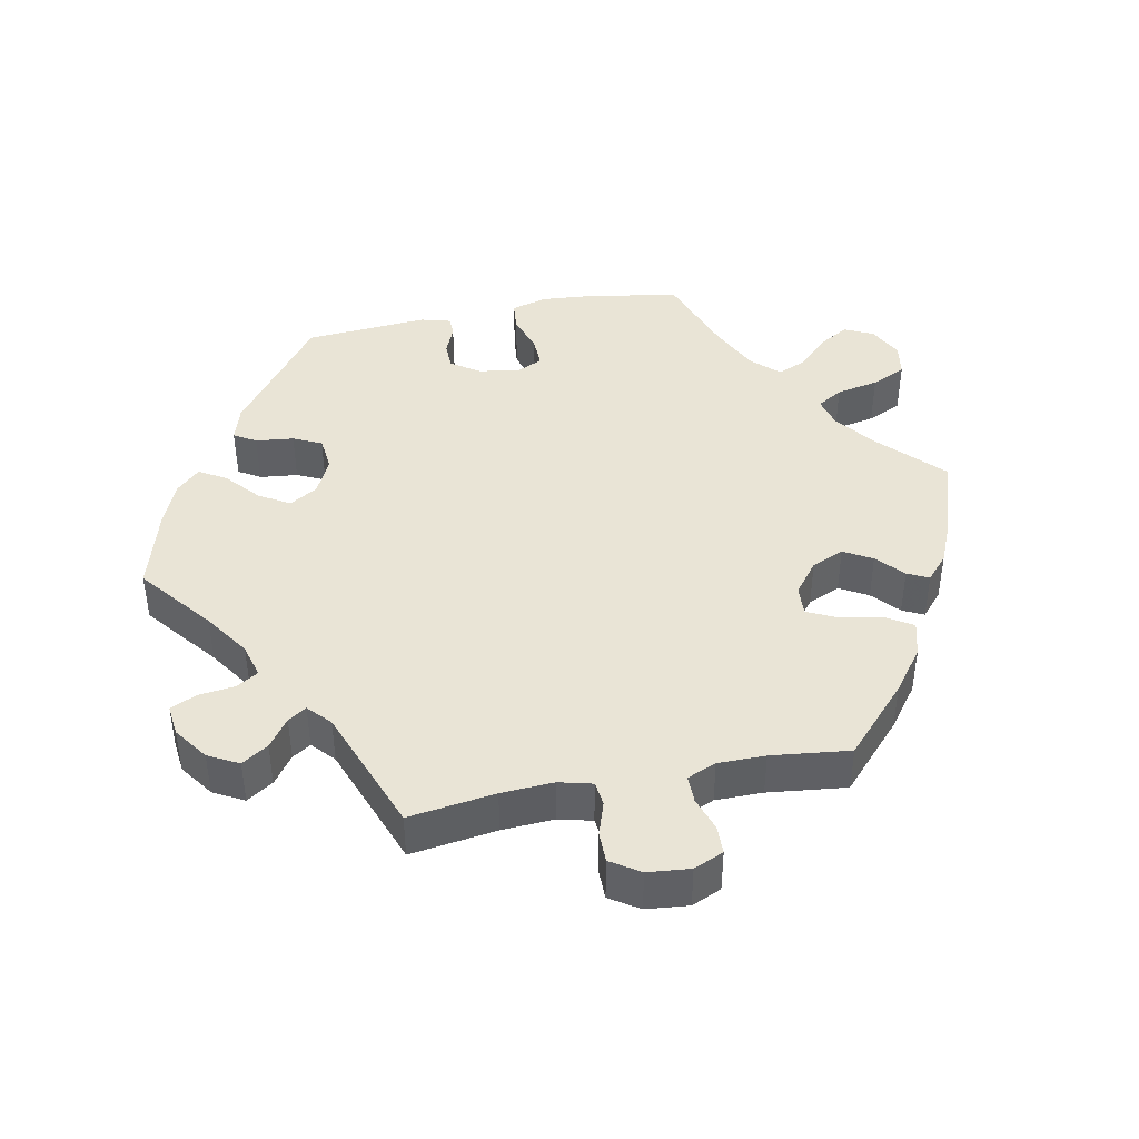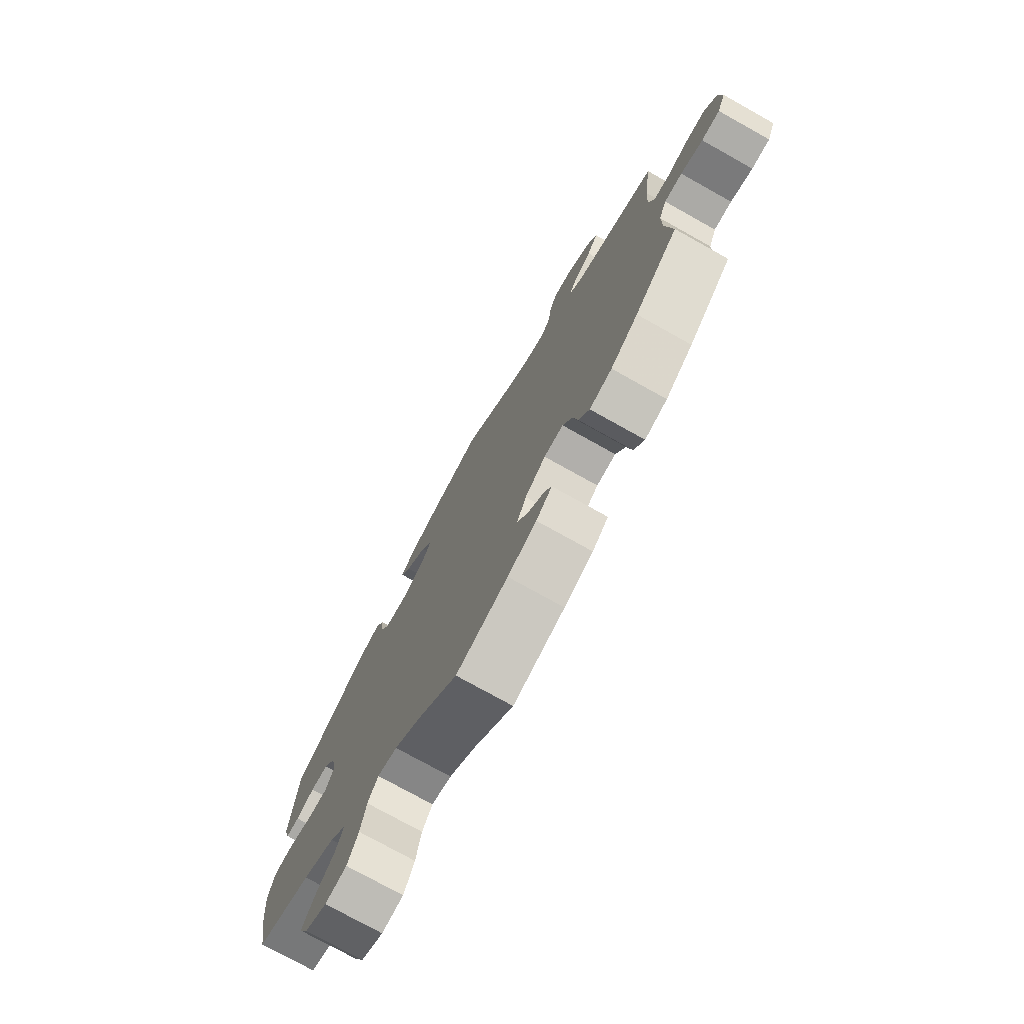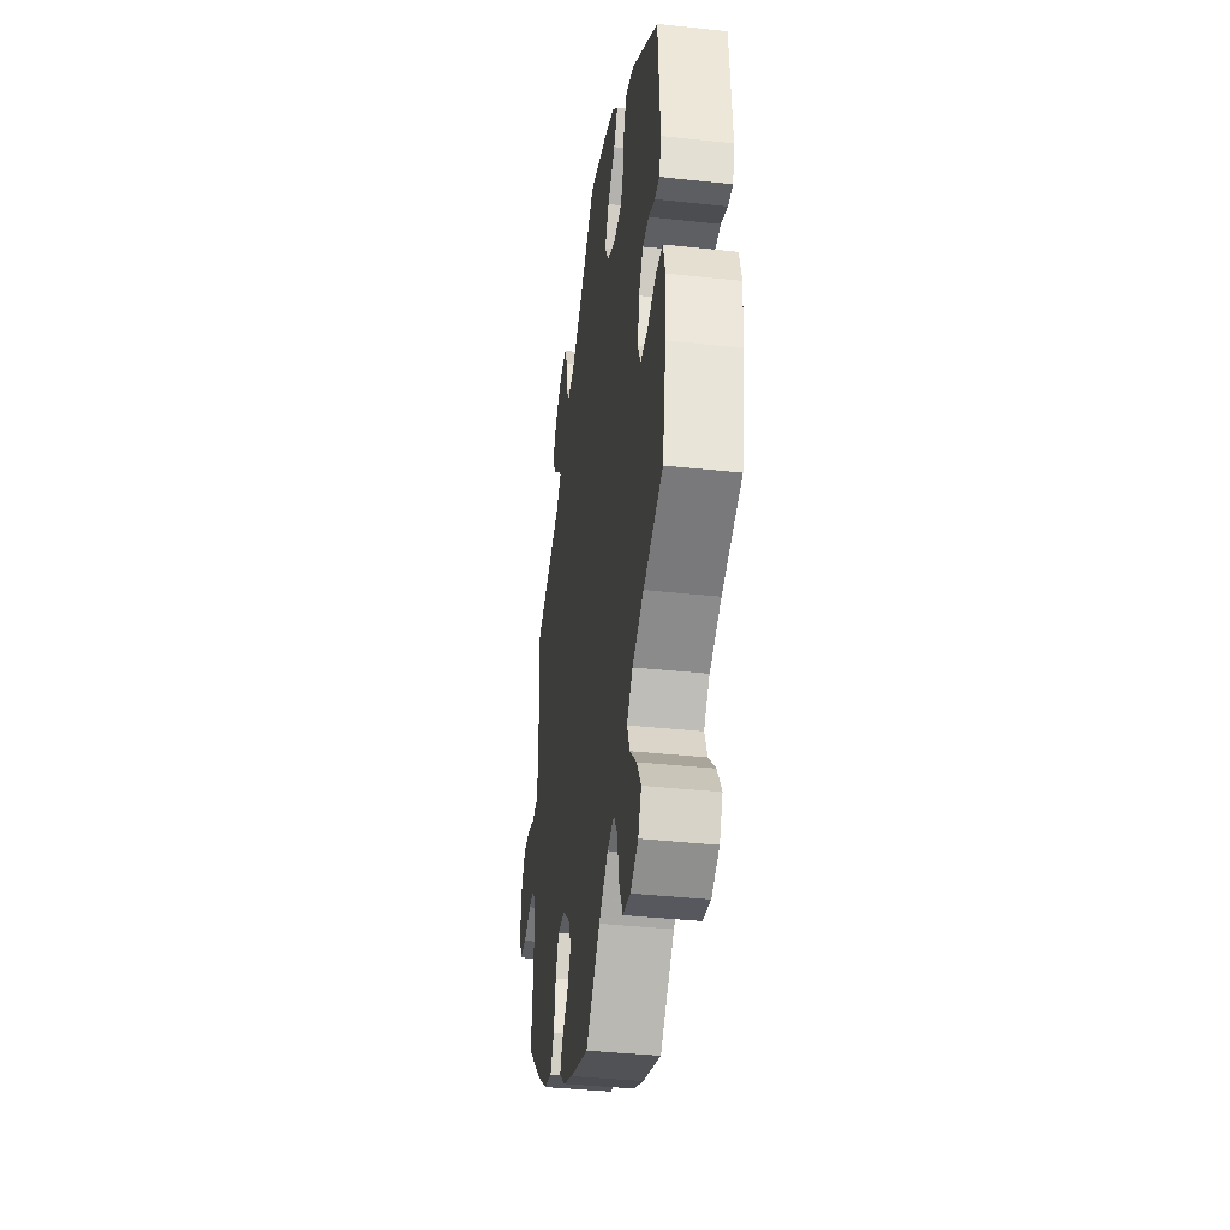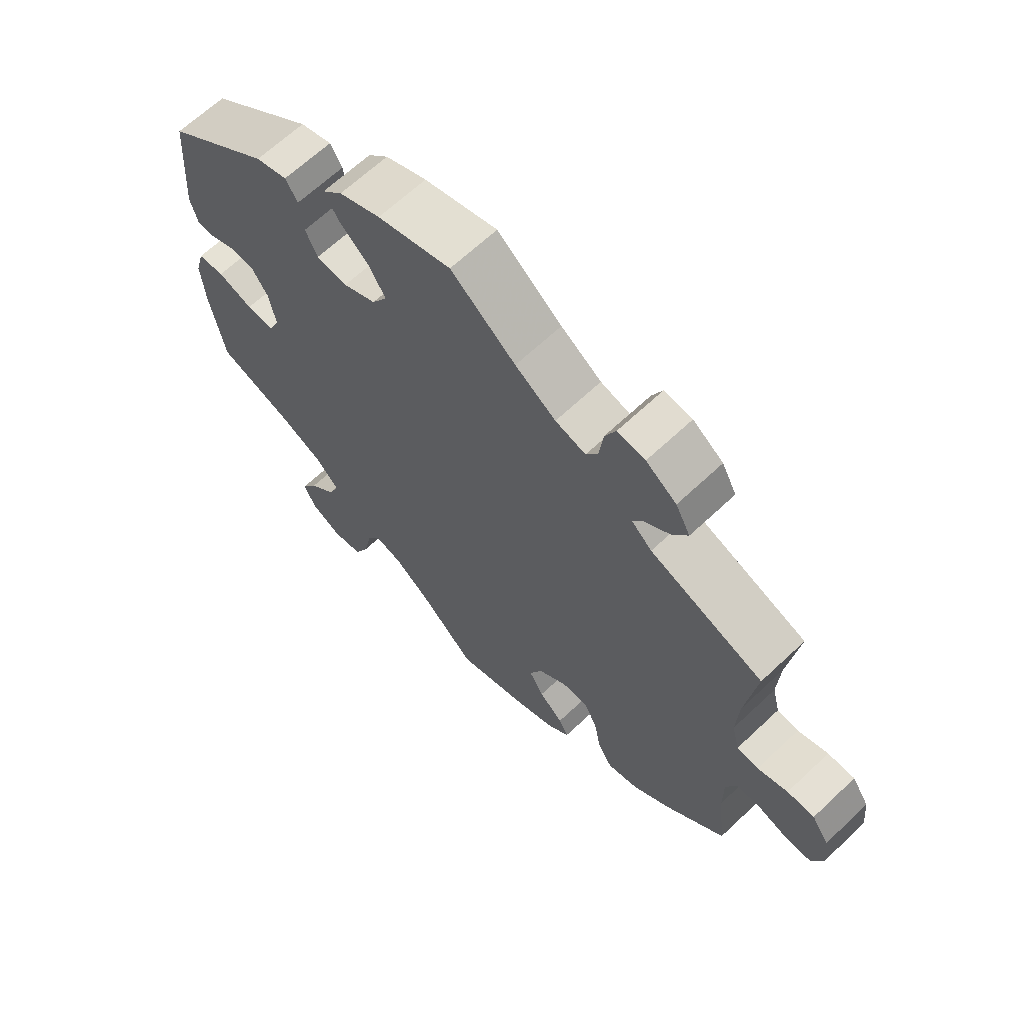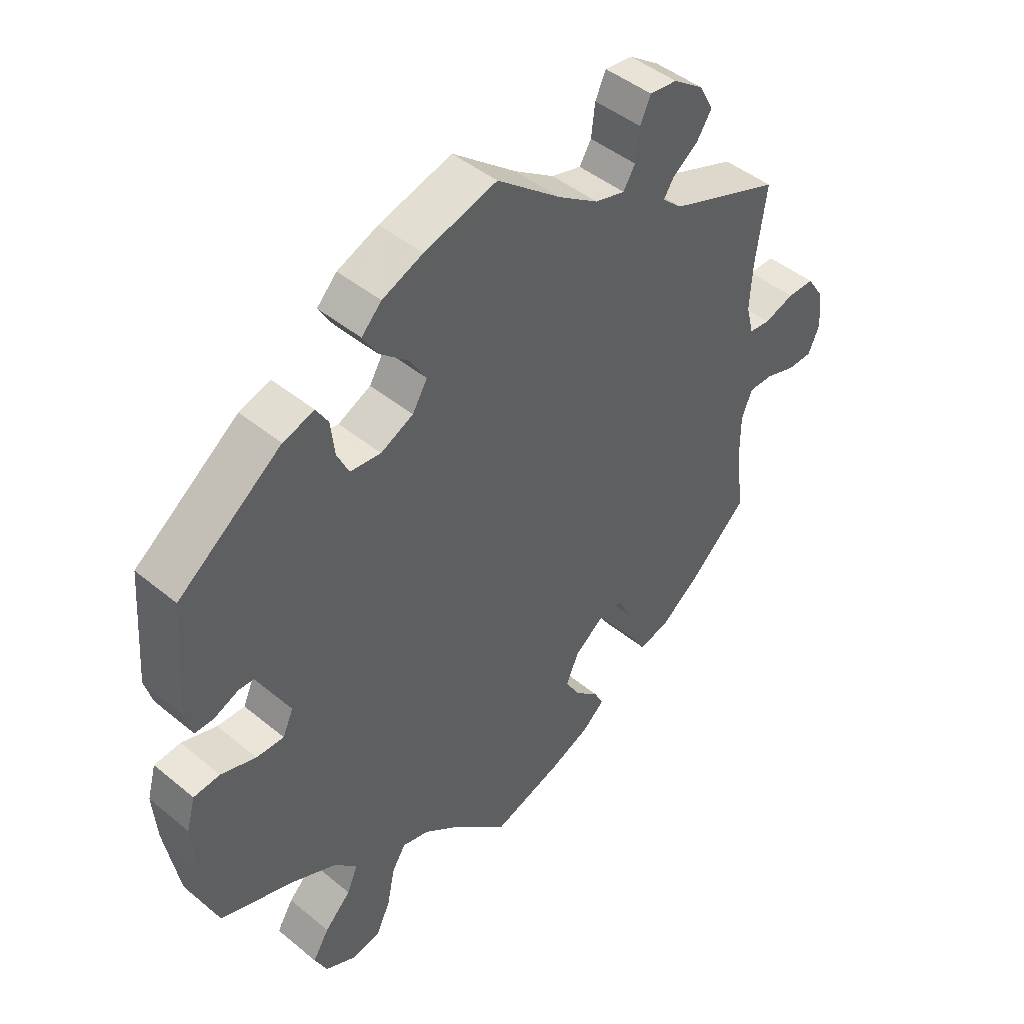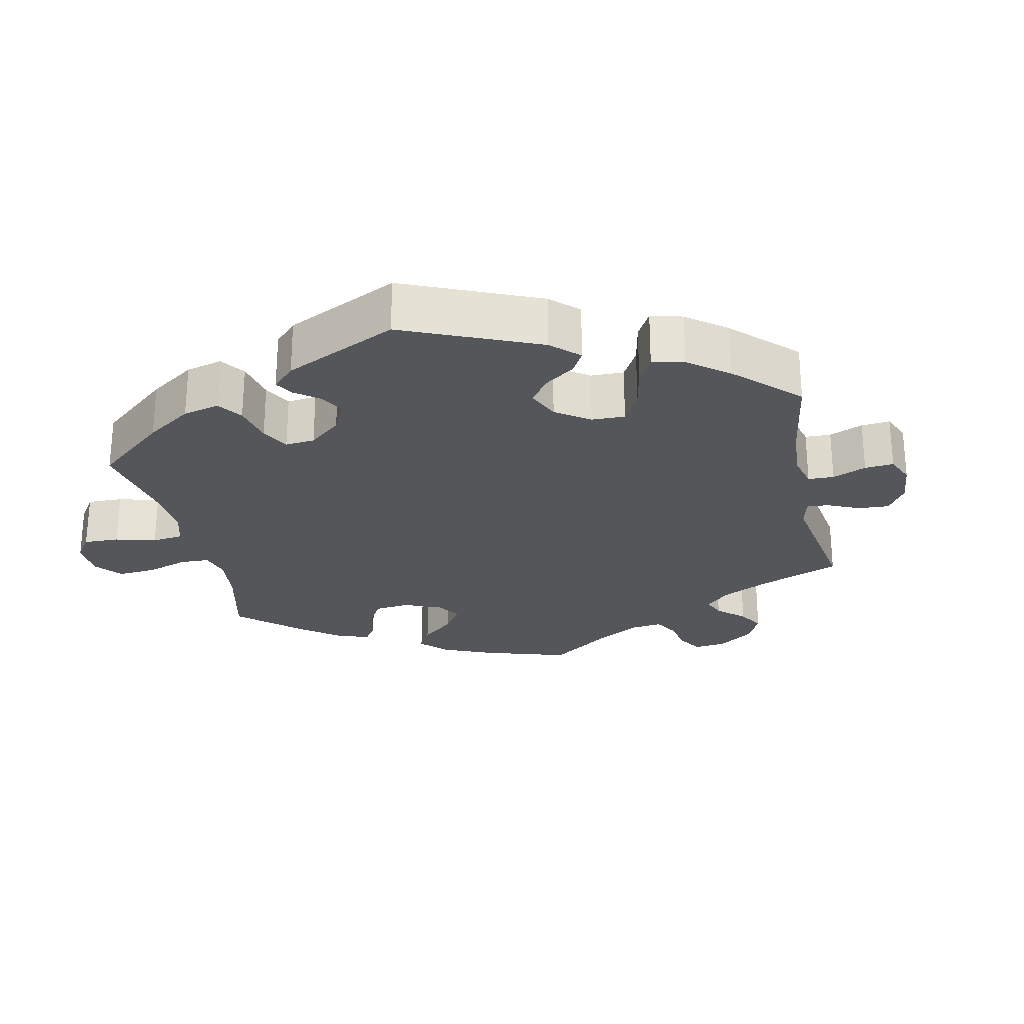
<metadata>
{"format":"obj","ext":"obj","renderer":"f3d","projection":"perspective","resolution":1024,"background":"white","views":[{"elev":42.6,"azim":78.7,"up":"+Y"},{"elev":-75.8,"azim":60.8,"up":"+Z"},{"elev":-38.5,"azim":-97.8,"up":"+Z"},{"elev":65.4,"azim":46.5,"up":"+Z"},{"elev":45.3,"azim":-46.5,"up":"+Z"},{"elev":-25.6,"azim":-48.0,"up":"+Y"}]}
</metadata>
<code>
v 0.484 0.07 0.168
v 0.48 0.07 0.094
v 0.492 0.07 0.047
v 0.526 0.07 0.043
v 0.574 0.07 0.059
v 0.617 0.07 0.059
v 0.644 0.07 0.018
v 0.65 0.07 -0.042
v 0.632 0.07 -0.084
v 0.592 0.07 -0.085
v 0.544 0.07 -0.069
v 0.505 0.07 -0.069
v 0.488 0.07 -0.11
v 0.488 0.07 -0.177
v 0.501 0.07 -0.288
v 0.406 0.07 -0.376
v 0.346 0.07 -0.421
v 0.297 0.07 -0.434
v 0.274 0.07 -0.397
v 0.263 0.07 -0.338
v 0.242 0.07 -0.295
v 0.2 0.07 -0.297
v 0.155 0.07 -0.332
v 0.135 0.07 -0.378
v 0.158 0.07 -0.418
v 0.196 0.07 -0.452
v 0.211 0.07 -0.482
v 0.176 0.07 -0.513
v 0.113 0.07 -0.54
v 0 0.07 -0.577
v -0.088 0.07 -0.493
v -0.145 0.07 -0.45
v -0.188 0.07 -0.439
v -0.21 0.07 -0.475
v -0.222 0.07 -0.535
v -0.245 0.07 -0.584
v -0.292 0.07 -0.592
v -0.34 0.07 -0.568
v -0.36 0.07 -0.527
v -0.334 0.07 -0.484
v -0.292 0.07 -0.442
v -0.275 0.07 -0.401
v -0.311 0.07 -0.363
v -0.381 0.07 -0.33
v -0.501 0.07 -0.288
v -0.524 0.07 -0.161
v -0.53 0.07 -0.084
v -0.516 0.07 -0.033
v -0.474 0.07 -0.029
v -0.418 0.07 -0.047
v -0.374 0.07 -0.048
v -0.357 0.07 -0.01
v -0.367 0.07 0.047
v -0.394 0.07 0.087
v -0.433 0.07 0.088
v -0.473 0.07 0.071
v -0.502 0.07 0.071
v -0.514 0.07 0.114
v -0.501 0.07 0.289
v -0.336 0.07 0.413
v -0.286 0.07 0.428
v -0.267 0.07 0.397
v -0.261 0.07 0.343
v -0.242 0.07 0.303
v -0.193 0.07 0.298
v -0.141 0.07 0.323
v -0.117 0.07 0.363
v -0.143 0.07 0.406
v -0.19 0.07 0.447
v -0.213 0.07 0.485
v -0.181 0.07 0.518
v -0.116 0.07 0.545
v 0 0.07 0.578
v 0.102 0.07 0.497
v 0.166 0.07 0.454
v 0.214 0.07 0.441
v 0.233 0.07 0.472
v 0.239 0.07 0.523
v 0.256 0.07 0.56
v 0.3 0.07 0.555
v 0.348 0.07 0.521
v 0.371 0.07 0.478
v 0.347 0.07 0.441
v 0.307 0.07 0.412
v 0.29 0.07 0.386
v 0.322 0.07 0.357
v 0.501 0.07 0.29
v 0.484 0 0.168
v 0.48 0 0.094
v 0.492 0 0.047
v 0.526 0 0.043
v 0.574 0 0.059
v 0.617 0 0.059
v 0.644 0 0.018
v 0.65 0 -0.042
v 0.632 0 -0.084
v 0.592 0 -0.085
v 0.544 0 -0.069
v 0.505 0 -0.069
v 0.488 0 -0.11
v 0.488 0 -0.177
v 0.501 0 -0.288
v 0.406 0 -0.376
v 0.346 0 -0.421
v 0.297 0 -0.434
v 0.274 0 -0.397
v 0.263 0 -0.338
v 0.242 0 -0.295
v 0.2 0 -0.297
v 0.155 0 -0.332
v 0.135 0 -0.378
v 0.158 0 -0.418
v 0.196 0 -0.452
v 0.211 0 -0.482
v 0.176 0 -0.513
v 0.113 0 -0.54
v 0 0 -0.577
v -0.088 0 -0.493
v -0.145 0 -0.45
v -0.188 0 -0.439
v -0.21 0 -0.475
v -0.222 0 -0.535
v -0.245 0 -0.584
v -0.292 0 -0.592
v -0.34 0 -0.568
v -0.36 0 -0.527
v -0.334 0 -0.484
v -0.292 0 -0.442
v -0.275 0 -0.401
v -0.311 0 -0.363
v -0.381 0 -0.33
v -0.501 0 -0.288
v -0.524 0 -0.161
v -0.53 0 -0.084
v -0.516 0 -0.033
v -0.474 0 -0.029
v -0.418 0 -0.047
v -0.374 0 -0.048
v -0.357 0 -0.01
v -0.367 0 0.047
v -0.394 0 0.087
v -0.433 0 0.088
v -0.473 0 0.071
v -0.502 0 0.071
v -0.514 0 0.114
v -0.501 0 0.289
v -0.336 0 0.413
v -0.286 0 0.428
v -0.267 0 0.397
v -0.261 0 0.343
v -0.242 0 0.303
v -0.193 0 0.298
v -0.141 0 0.323
v -0.117 0 0.363
v -0.143 0 0.406
v -0.19 0 0.447
v -0.213 0 0.485
v -0.181 0 0.518
v -0.116 0 0.545
v 0 0 0.578
v 0.102 0 0.497
v 0.166 0 0.454
v 0.214 0 0.441
v 0.233 0 0.472
v 0.239 0 0.523
v 0.256 0 0.56
v 0.3 0 0.555
v 0.348 0 0.521
v 0.371 0 0.478
v 0.347 0 0.441
v 0.307 0 0.412
v 0.29 0 0.386
v 0.322 0 0.357
v 0.501 0 0.29
f 86 87 1
f 85 86 1 2
f 81 82 83 84
f 81 84 85
f 80 81 85
f 77 78 79 80
f 76 77 80 85
f 75 76 85 2
f 71 72 73 74
f 68 69 70 71
f 67 68 71 74
f 66 67 74 75
f 60 61 62 63
f 60 63 64
f 59 60 64
f 58 59 64 65
f 55 56 57 58
f 54 55 58 65
f 47 48 49 50
f 47 50 51
f 44 45 46 47
f 43 44 47 51
f 42 43 51 52
f 38 39 40 41
f 38 41 42
f 37 38 42
f 34 35 36 37
f 33 34 37 42
f 32 33 42 52
f 28 29 30 31
f 25 26 27 28
f 24 25 28 31
f 23 24 31 32
f 17 18 19 20
f 17 20 21
f 14 15 16 17
f 13 14 17 21
f 12 13 21 22
f 8 9 10 11
f 8 11 12
f 7 8 12
f 4 5 6 7
f 3 4 7 12
f 2 3 12 22
f 53 54 65 66
f 52 53 66 75
f 23 32 52 75
f 2 22 23 75
f 88 174 173
f 89 88 173 172
f 171 170 169 168
f 172 171 168
f 172 168 167
f 167 166 165 164
f 172 167 164 163
f 89 172 163 162
f 161 160 159 158
f 158 157 156 155
f 161 158 155 154
f 162 161 154 153
f 150 149 148 147
f 151 150 147
f 151 147 146
f 152 151 146 145
f 145 144 143 142
f 152 145 142 141
f 137 136 135 134
f 138 137 134
f 134 133 132 131
f 138 134 131 130
f 139 138 130 129
f 128 127 126 125
f 129 128 125
f 129 125 124
f 124 123 122 121
f 129 124 121 120
f 139 129 120 119
f 118 117 116 115
f 115 114 113 112
f 118 115 112 111
f 119 118 111 110
f 107 106 105 104
f 108 107 104
f 104 103 102 101
f 108 104 101 100
f 109 108 100 99
f 98 97 96 95
f 99 98 95
f 99 95 94
f 94 93 92 91
f 99 94 91 90
f 109 99 90 89
f 153 152 141 140
f 162 153 140 139
f 162 139 119 110
f 162 110 109 89
f 1 88 89 2
f 2 89 90 3
f 3 90 91 4
f 4 91 92 5
f 5 92 93 6
f 6 93 94 7
f 7 94 95 8
f 8 95 96 9
f 9 96 97 10
f 10 97 98 11
f 11 98 99 12
f 12 99 100 13
f 13 100 101 14
f 14 101 102 15
f 15 102 103 16
f 16 103 104 17
f 17 104 105 18
f 18 105 106 19
f 19 106 107 20
f 20 107 108 21
f 21 108 109 22
f 22 109 110 23
f 23 110 111 24
f 24 111 112 25
f 25 112 113 26
f 26 113 114 27
f 27 114 115 28
f 28 115 116 29
f 29 116 117 30
f 30 117 118 31
f 31 118 119 32
f 32 119 120 33
f 33 120 121 34
f 34 121 122 35
f 35 122 123 36
f 36 123 124 37
f 37 124 125 38
f 38 125 126 39
f 39 126 127 40
f 40 127 128 41
f 41 128 129 42
f 42 129 130 43
f 43 130 131 44
f 44 131 132 45
f 45 132 133 46
f 46 133 134 47
f 47 134 135 48
f 48 135 136 49
f 49 136 137 50
f 50 137 138 51
f 51 138 139 52
f 52 139 140 53
f 53 140 141 54
f 54 141 142 55
f 55 142 143 56
f 56 143 144 57
f 57 144 145 58
f 58 145 146 59
f 59 146 147 60
f 60 147 148 61
f 61 148 149 62
f 62 149 150 63
f 63 150 151 64
f 64 151 152 65
f 65 152 153 66
f 66 153 154 67
f 67 154 155 68
f 68 155 156 69
f 69 156 157 70
f 70 157 158 71
f 71 158 159 72
f 72 159 160 73
f 73 160 161 74
f 74 161 162 75
f 75 162 163 76
f 76 163 164 77
f 77 164 165 78
f 78 165 166 79
f 79 166 167 80
f 80 167 168 81
f 81 168 169 82
f 82 169 170 83
f 83 170 171 84
f 84 171 172 85
f 85 172 173 86
f 86 173 174 87
f 87 174 88 1

</code>
